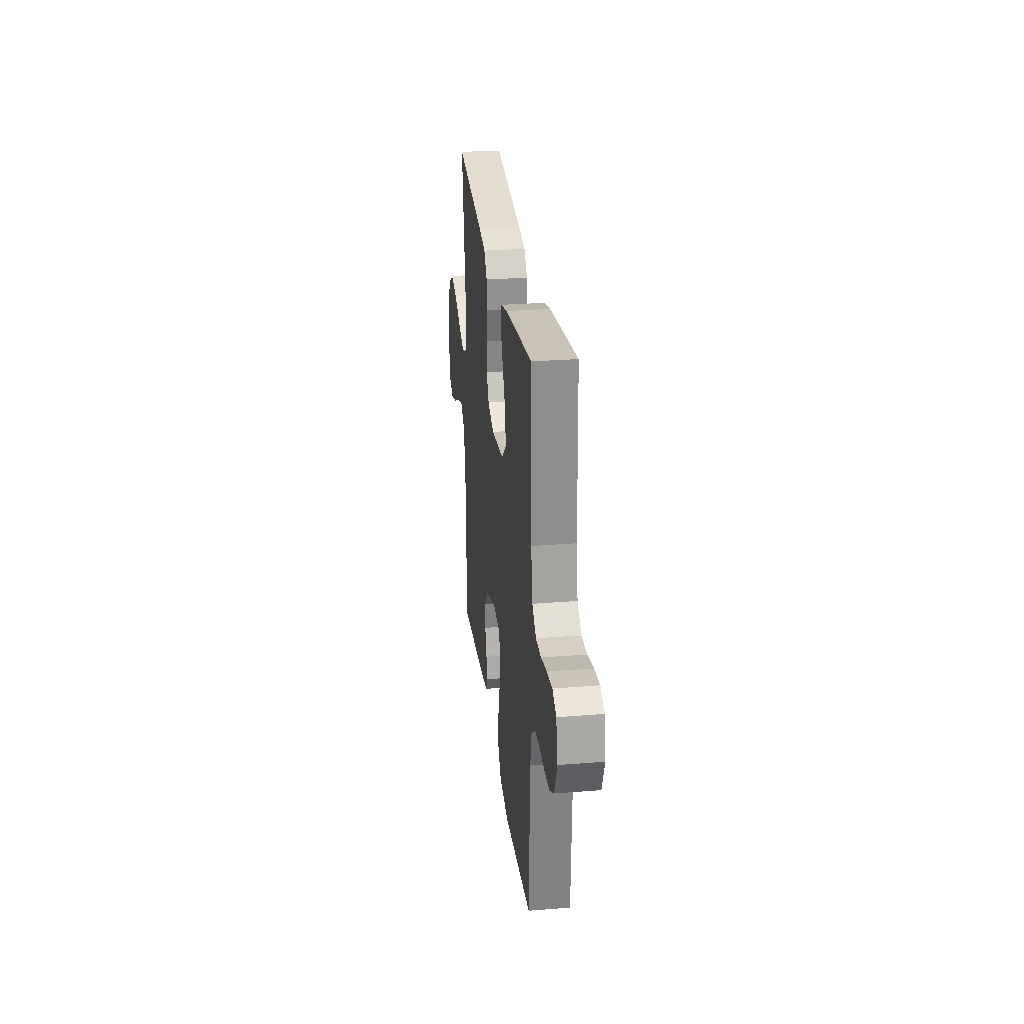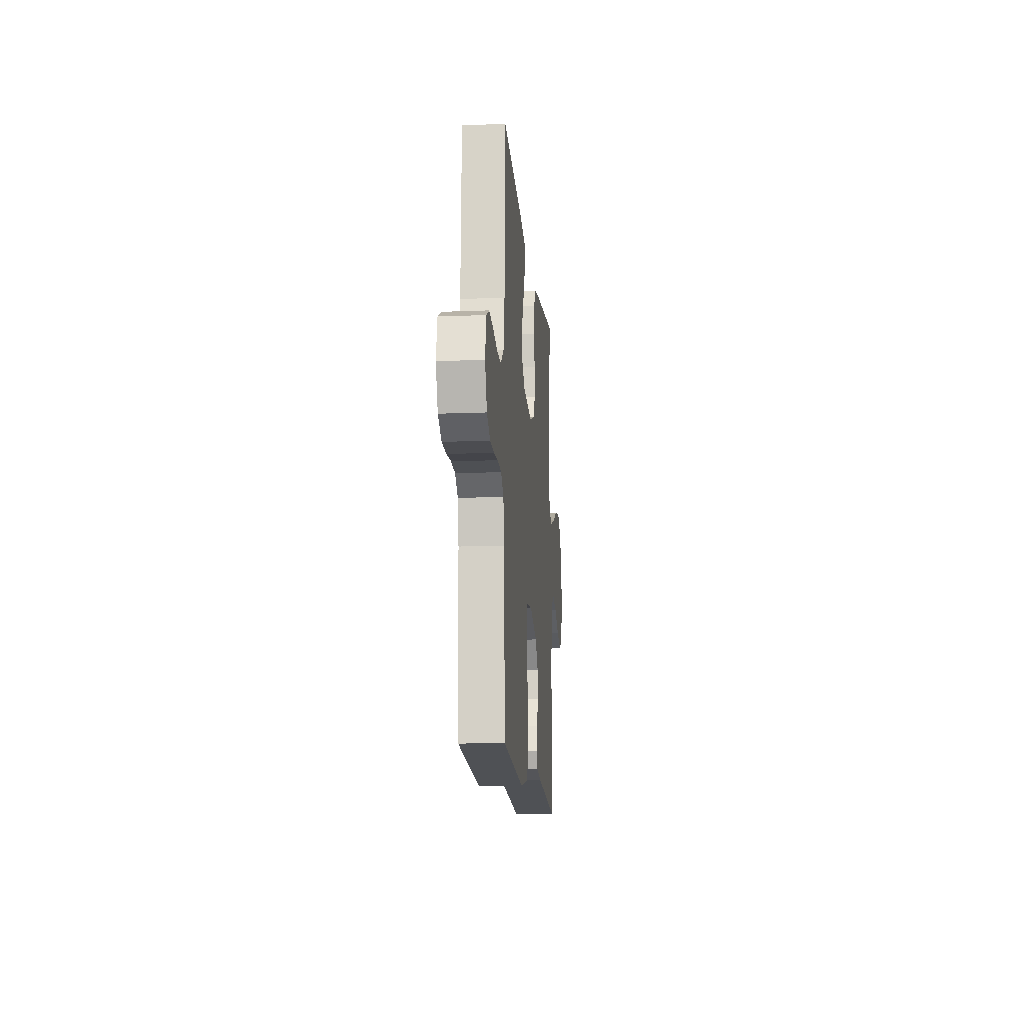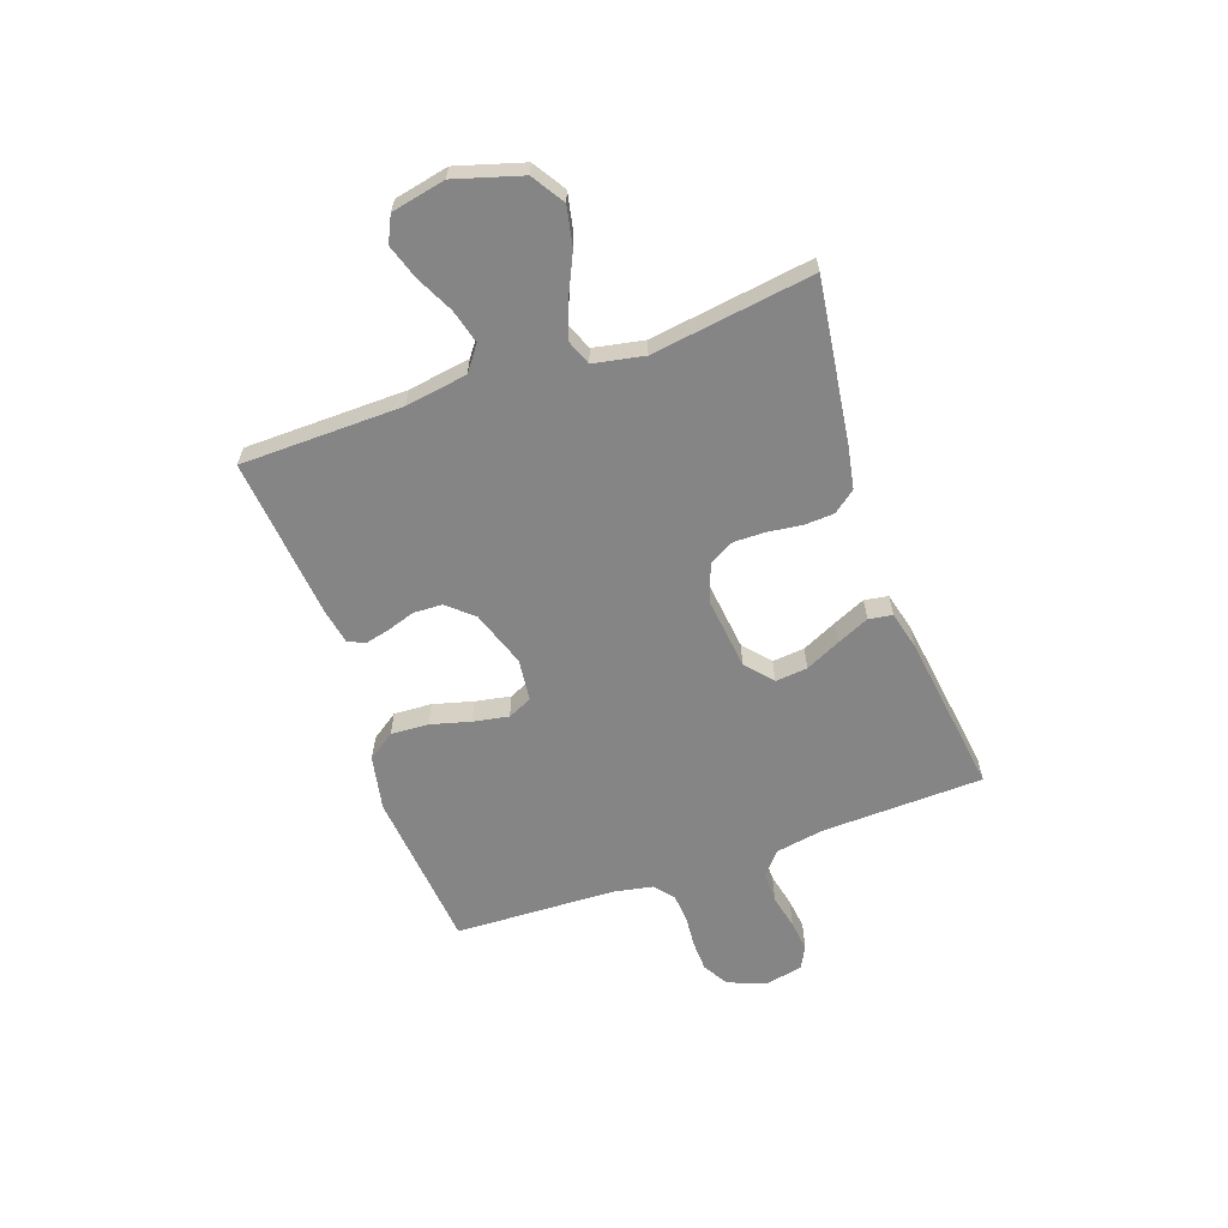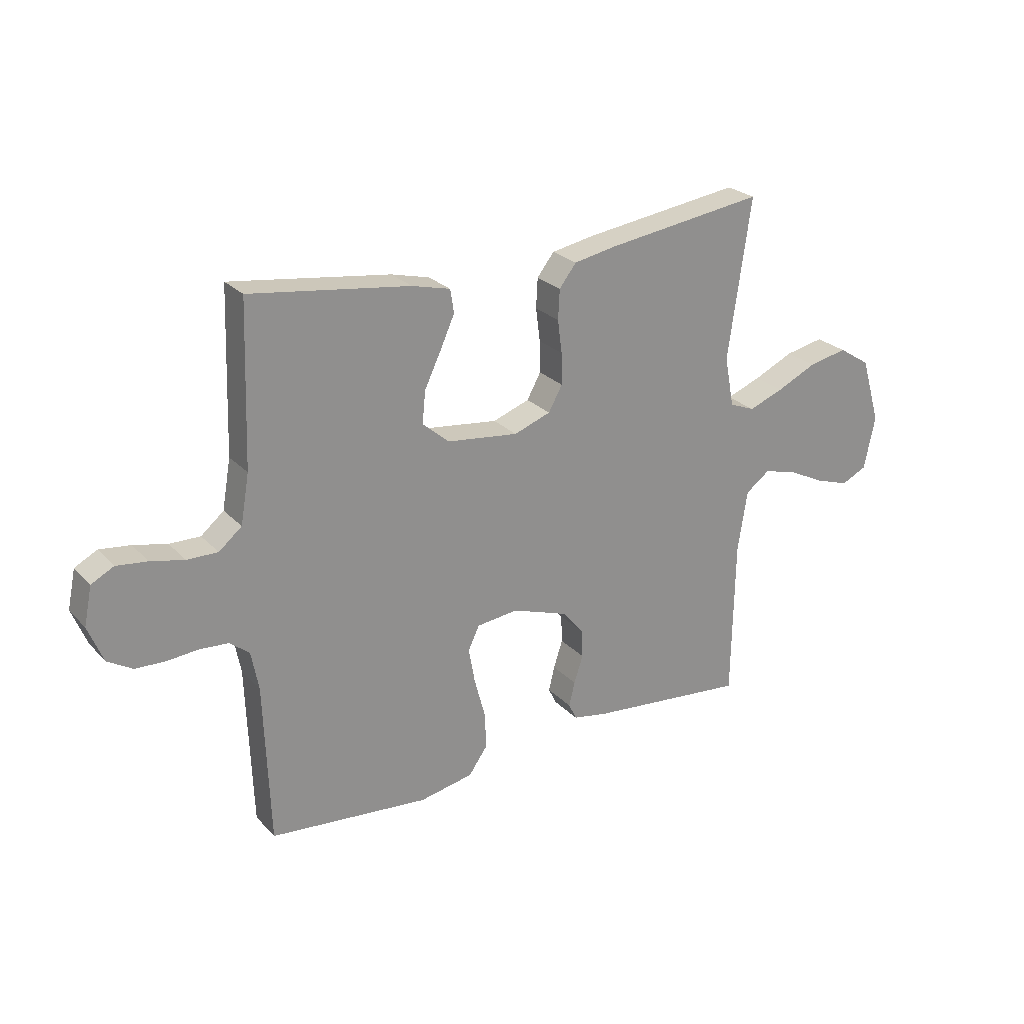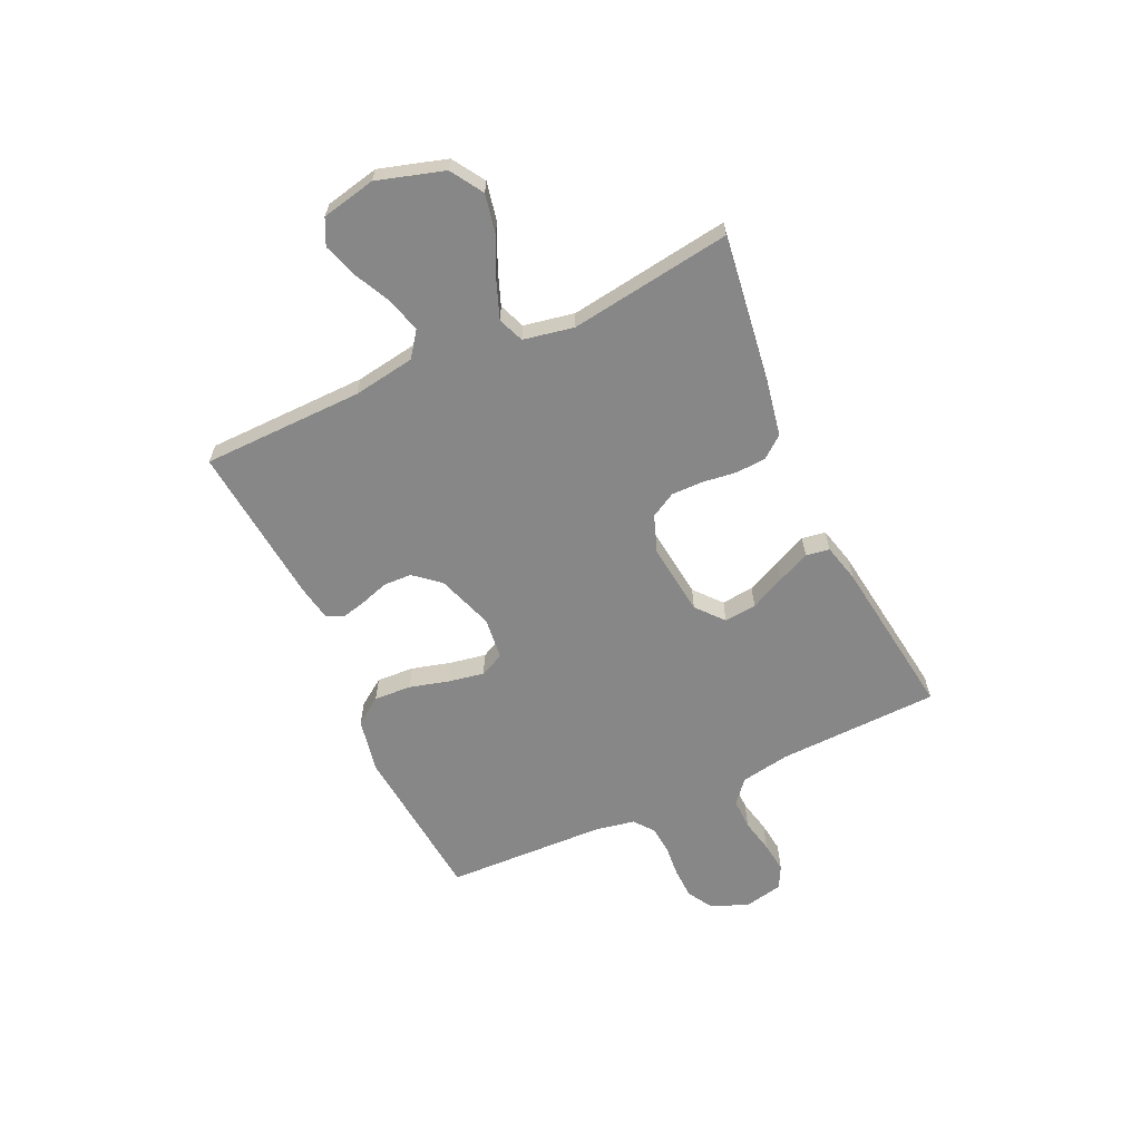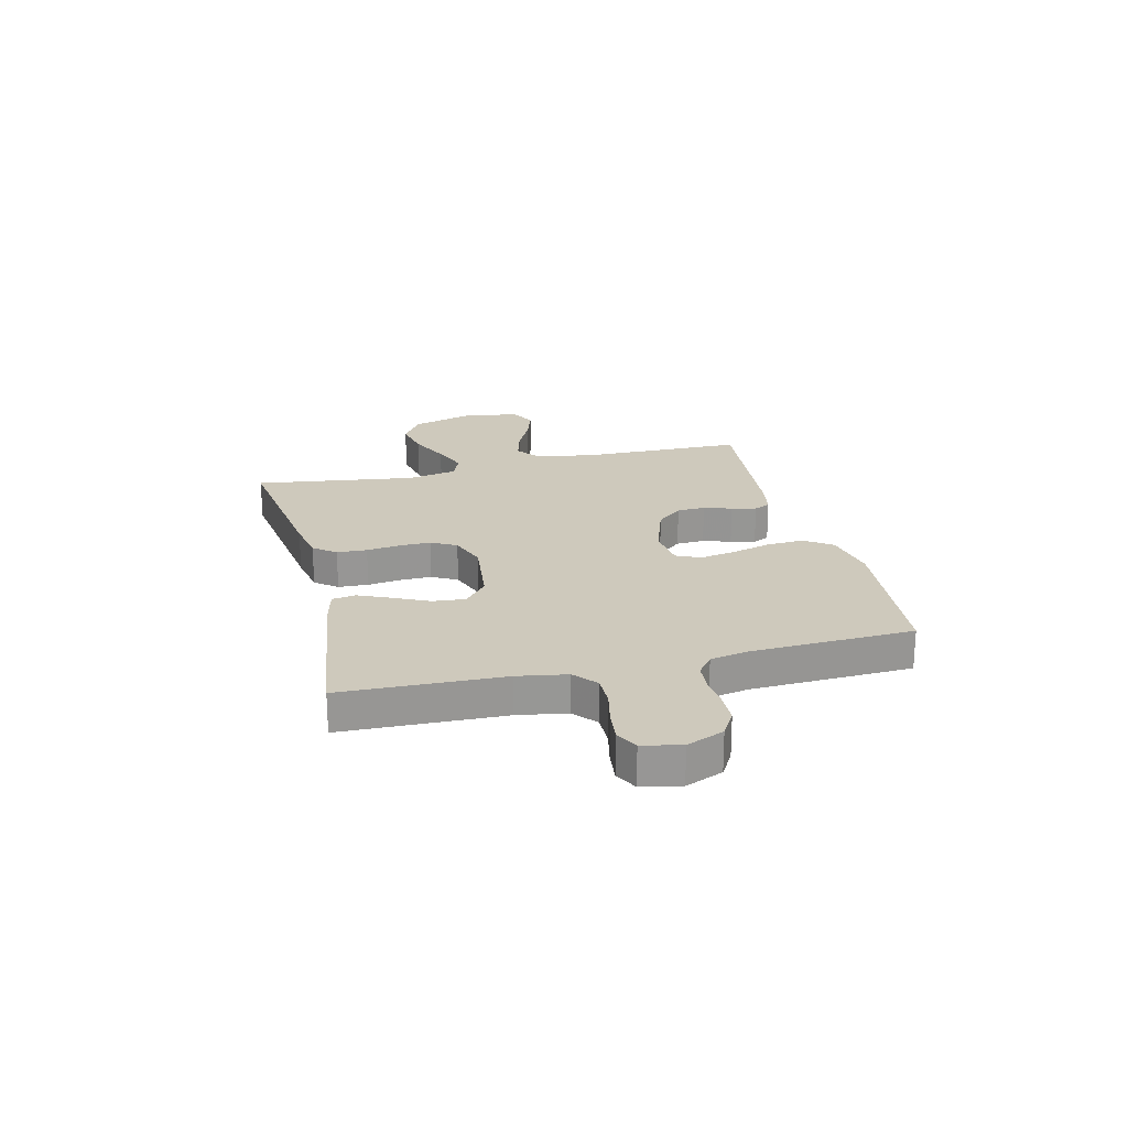
<metadata>
{"format":"obj","ext":"obj","renderer":"f3d","projection":"perspective","resolution":1024,"background":"white","views":[{"elev":27.4,"azim":83.0,"up":"+Z"},{"elev":-14.2,"azim":95.1,"up":"+Z"},{"elev":-61.8,"azim":-70.6,"up":"+Y"},{"elev":24.9,"azim":147.9,"up":"+Z"},{"elev":-62.5,"azim":-65.2,"up":"+Y"},{"elev":22.3,"azim":76.1,"up":"+Y"}]}
</metadata>
<code>
v -0.5 0.07 -0.5
v -0.505 0.07 -0.2
v -0.523 0.07 -0.085
v -0.569 0.07 -0.051
v -0.632 0.07 -0.068
v -0.701 0.07 -0.102
v -0.765 0.07 -0.123
v -0.813 0.07 -0.1
v -0.834 0.07 0
v -0.797 0.07 0.124
v -0.737 0.07 0.162
v -0.664 0.07 0.147
v -0.589 0.07 0.112
v -0.523 0.07 0.087
v -0.475 0.07 0.106
v -0.457 0.07 0.2
v -0.5 0.07 0.5
v -0.2 0.07 0.458
v -0.121 0.07 0.443
v -0.089 0.07 0.402
v -0.086 0.07 0.346
v -0.094 0.07 0.284
v -0.095 0.07 0.225
v -0.069 0.07 0.178
v 0 0.07 0.153
v 0.135 0.07 0.169
v 0.185 0.07 0.212
v 0.179 0.07 0.272
v 0.148 0.07 0.337
v 0.121 0.07 0.397
v 0.128 0.07 0.441
v 0.2 0.07 0.459
v 0.5 0.07 0.5
v 0.51 0.07 0.2
v 0.526 0.07 0.108
v 0.569 0.07 0.072
v 0.627 0.07 0.073
v 0.69 0.07 0.087
v 0.748 0.07 0.094
v 0.79 0.07 0.072
v 0.805 0.07 0
v 0.777 0.07 -0.069
v 0.73 0.07 -0.097
v 0.673 0.07 -0.099
v 0.615 0.07 -0.094
v 0.562 0.07 -0.098
v 0.525 0.07 -0.127
v 0.511 0.07 -0.2
v 0.5 0.07 -0.5
v 0.2 0.07 -0.528
v 0.099 0.07 -0.508
v 0.063 0.07 -0.457
v 0.067 0.07 -0.387
v 0.087 0.07 -0.313
v 0.099 0.07 -0.247
v 0.078 0.07 -0.202
v 0 0.07 -0.193
v -0.105 0.07 -0.229
v -0.146 0.07 -0.277
v -0.148 0.07 -0.33
v -0.131 0.07 -0.382
v -0.12 0.07 -0.428
v -0.135 0.07 -0.459
v -0.2 0.07 -0.471
v -0.5 0 -0.5
v -0.505 0 -0.2
v -0.523 0 -0.085
v -0.569 0 -0.051
v -0.632 0 -0.068
v -0.701 0 -0.102
v -0.765 0 -0.123
v -0.813 0 -0.1
v -0.834 0 0
v -0.797 0 0.124
v -0.737 0 0.162
v -0.664 0 0.147
v -0.589 0 0.112
v -0.523 0 0.087
v -0.475 0 0.106
v -0.457 0 0.2
v -0.5 0 0.5
v -0.2 0 0.458
v -0.121 0 0.443
v -0.089 0 0.402
v -0.086 0 0.346
v -0.094 0 0.284
v -0.095 0 0.225
v -0.069 0 0.178
v 0 0 0.153
v 0.135 0 0.169
v 0.185 0 0.212
v 0.179 0 0.272
v 0.148 0 0.337
v 0.121 0 0.397
v 0.128 0 0.441
v 0.2 0 0.459
v 0.5 0 0.5
v 0.51 0 0.2
v 0.526 0 0.108
v 0.569 0 0.072
v 0.627 0 0.073
v 0.69 0 0.087
v 0.748 0 0.094
v 0.79 0 0.072
v 0.805 0 0
v 0.777 0 -0.069
v 0.73 0 -0.097
v 0.673 0 -0.099
v 0.615 0 -0.094
v 0.562 0 -0.098
v 0.525 0 -0.127
v 0.511 0 -0.2
v 0.5 0 -0.5
v 0.2 0 -0.528
v 0.099 0 -0.508
v 0.063 0 -0.457
v 0.067 0 -0.387
v 0.087 0 -0.313
v 0.099 0 -0.247
v 0.078 0 -0.202
v 0 0 -0.193
v -0.105 0 -0.229
v -0.146 0 -0.277
v -0.148 0 -0.33
v -0.131 0 -0.382
v -0.12 0 -0.428
v -0.135 0 -0.459
v -0.2 0 -0.471
f 63 64 1 2
f 60 61 62 63
f 60 63 2 3
f 59 60 3 4
f 58 59 4
f 57 58 4
f 56 57 4
f 51 52 53 54
f 51 54 55
f 48 49 50 51
f 47 48 51 55
f 46 47 55 56
f 42 43 44 45
f 42 45 46
f 41 42 46
f 37 38 39 40
f 36 37 40 41
f 31 32 33 34
f 31 34 35
f 28 29 30 31
f 28 31 35 36
f 19 20 21 22
f 19 22 23
f 16 17 18 19
f 15 16 19 23
f 14 15 23 24
f 10 11 12 13
f 10 13 14
f 9 10 14
f 5 6 7 8
f 4 5 8 9
f 41 46 56 4
f 27 28 36
f 26 27 36
f 25 26 36 41
f 9 14 24 25
f 4 9 25 41
f 66 65 128 127
f 127 126 125 124
f 67 66 127 124
f 68 67 124 123
f 68 123 122
f 68 122 121
f 68 121 120
f 118 117 116 115
f 119 118 115
f 115 114 113 112
f 119 115 112 111
f 120 119 111 110
f 109 108 107 106
f 110 109 106
f 110 106 105
f 104 103 102 101
f 105 104 101 100
f 98 97 96 95
f 99 98 95
f 95 94 93 92
f 100 99 95 92
f 86 85 84 83
f 87 86 83
f 83 82 81 80
f 87 83 80 79
f 88 87 79 78
f 77 76 75 74
f 78 77 74
f 78 74 73
f 72 71 70 69
f 73 72 69 68
f 68 120 110 105
f 100 92 91
f 100 91 90
f 105 100 90 89
f 89 88 78 73
f 105 89 73 68
f 1 65 66 2
f 2 66 67 3
f 3 67 68 4
f 4 68 69 5
f 5 69 70 6
f 6 70 71 7
f 7 71 72 8
f 8 72 73 9
f 9 73 74 10
f 10 74 75 11
f 11 75 76 12
f 12 76 77 13
f 13 77 78 14
f 14 78 79 15
f 15 79 80 16
f 16 80 81 17
f 17 81 82 18
f 18 82 83 19
f 19 83 84 20
f 20 84 85 21
f 21 85 86 22
f 22 86 87 23
f 23 87 88 24
f 24 88 89 25
f 25 89 90 26
f 26 90 91 27
f 27 91 92 28
f 28 92 93 29
f 29 93 94 30
f 30 94 95 31
f 31 95 96 32
f 32 96 97 33
f 33 97 98 34
f 34 98 99 35
f 35 99 100 36
f 36 100 101 37
f 37 101 102 38
f 38 102 103 39
f 39 103 104 40
f 40 104 105 41
f 41 105 106 42
f 42 106 107 43
f 43 107 108 44
f 44 108 109 45
f 45 109 110 46
f 46 110 111 47
f 47 111 112 48
f 48 112 113 49
f 49 113 114 50
f 50 114 115 51
f 51 115 116 52
f 52 116 117 53
f 53 117 118 54
f 54 118 119 55
f 55 119 120 56
f 56 120 121 57
f 57 121 122 58
f 58 122 123 59
f 59 123 124 60
f 60 124 125 61
f 61 125 126 62
f 62 126 127 63
f 63 127 128 64
f 64 128 65 1

</code>
